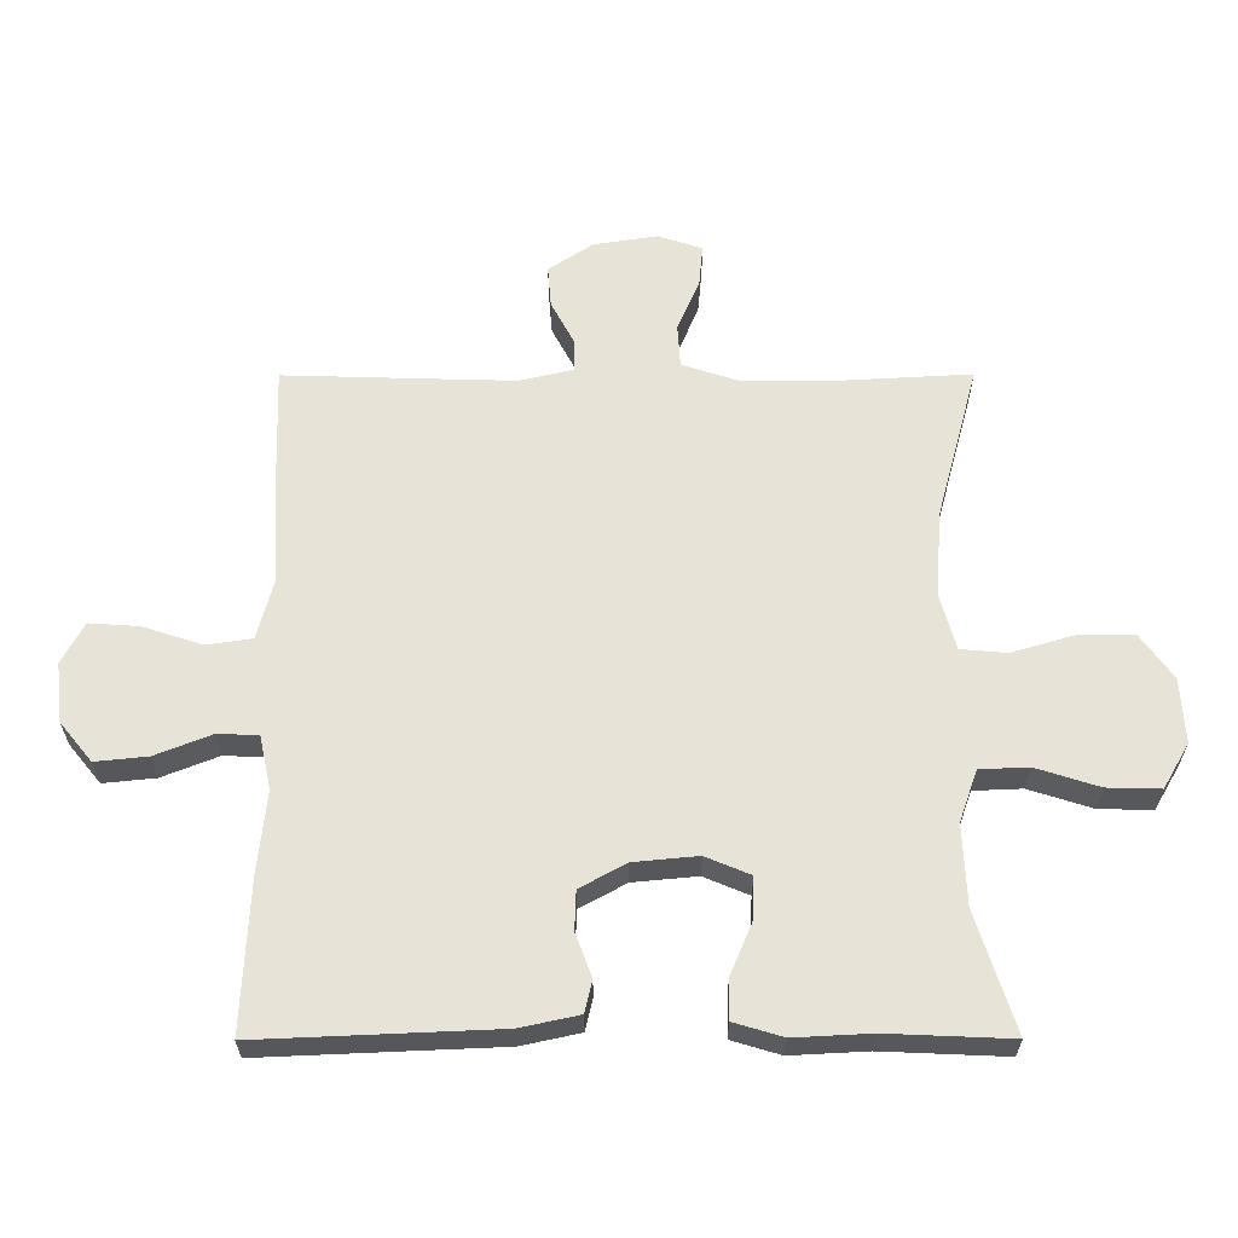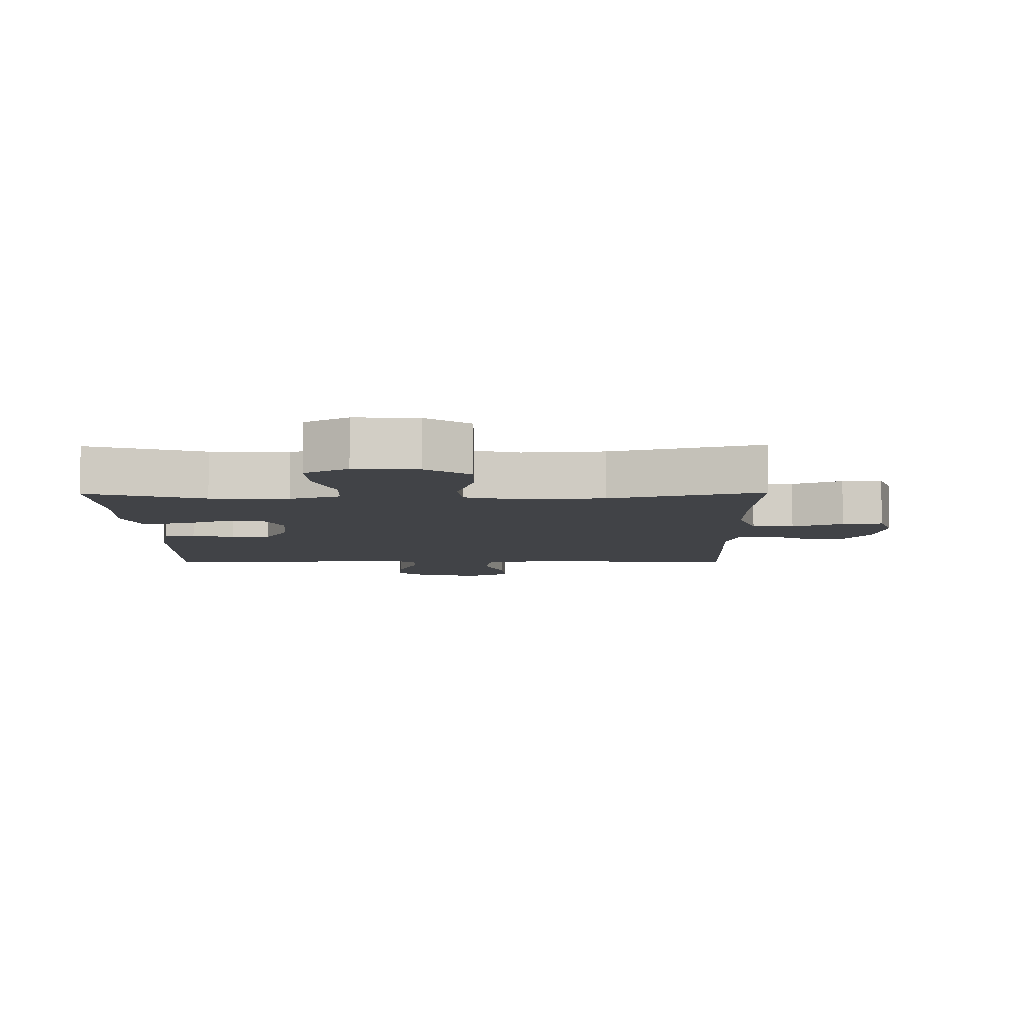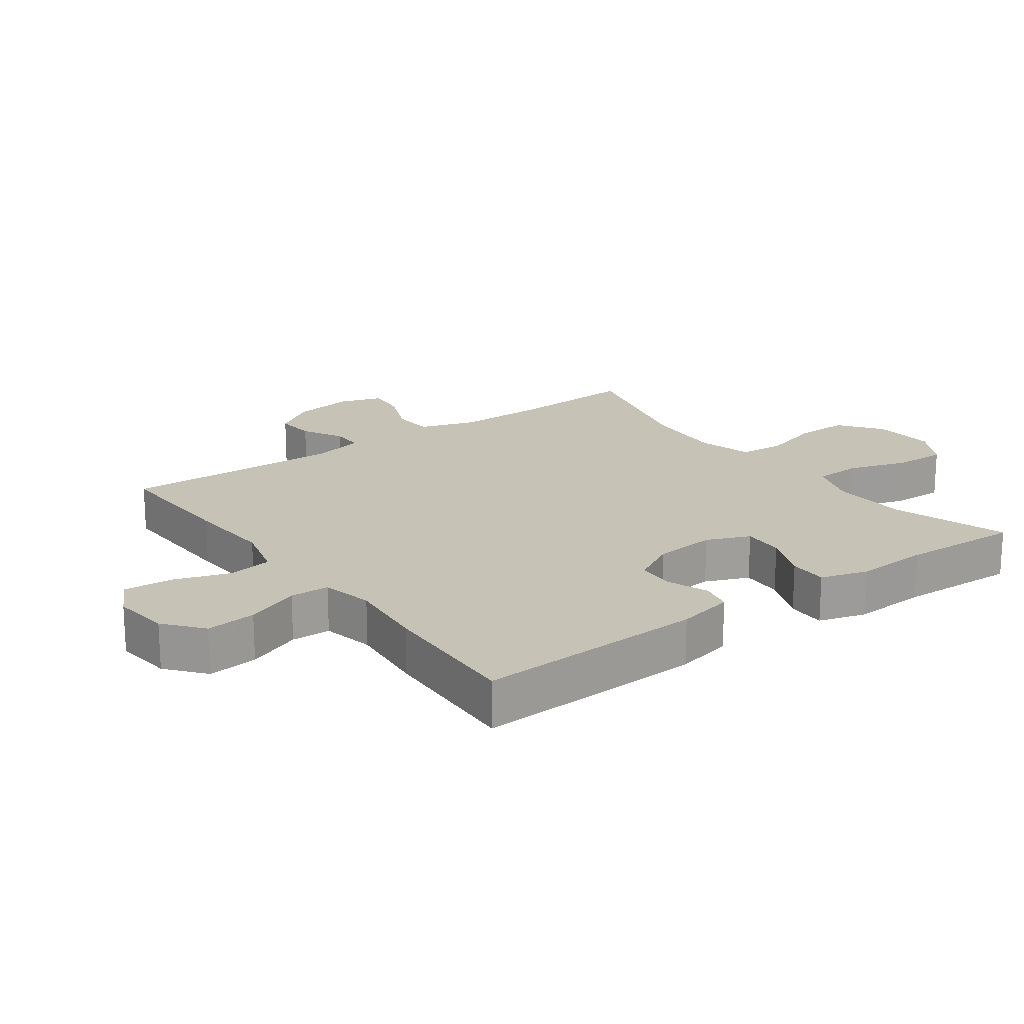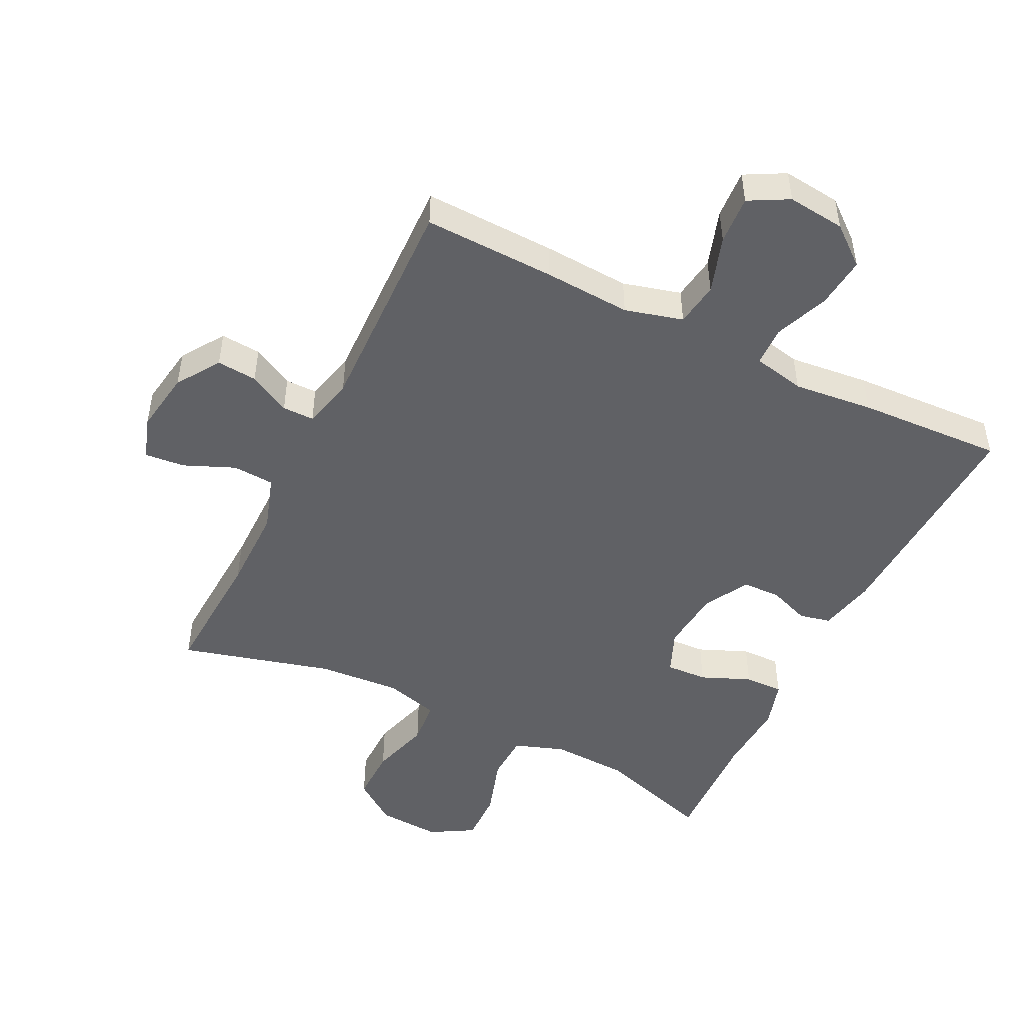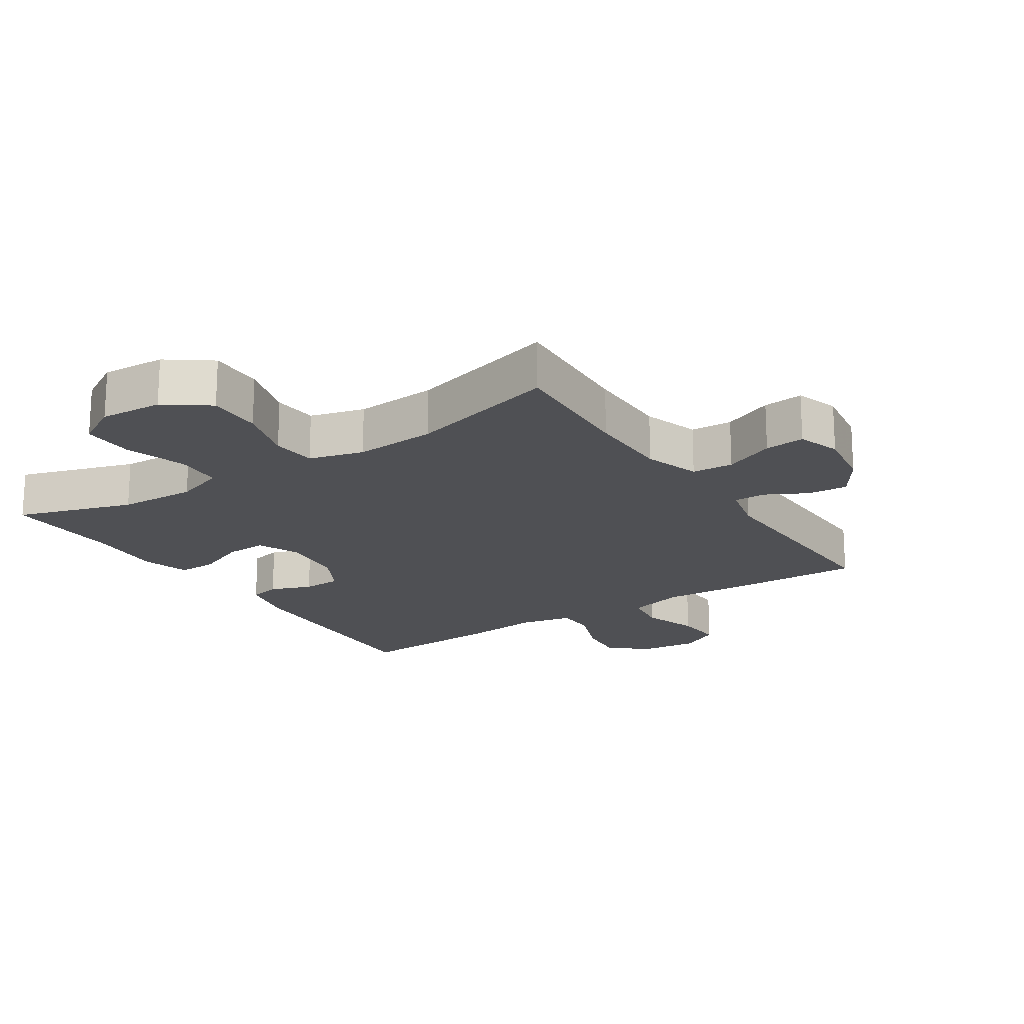
<metadata>
{"format":"obj","ext":"obj","renderer":"f3d","projection":"perspective","resolution":1024,"background":"white","views":[{"elev":62.3,"azim":89.9,"up":"+Y"},{"elev":-7.0,"azim":-179.2,"up":"+Y"},{"elev":19.2,"azim":53.8,"up":"+Y"},{"elev":-48.6,"azim":-26.3,"up":"+Y"},{"elev":-19.1,"azim":-146.7,"up":"+Y"}]}
</metadata>
<code>
v 0.5 0.07 -0.5
v 0.321 0.07 -0.443
v 0.201 0.07 -0.438
v 0.124 0.07 -0.465
v 0.121 0.07 -0.538
v 0.151 0.07 -0.632
v 0.153 0.07 -0.712
v 0.086 0.07 -0.751
v -0.011 0.07 -0.745
v -0.078 0.07 -0.696
v -0.077 0.07 -0.612
v -0.05 0.07 -0.52
v -0.056 0.07 -0.451
v -0.14 0.07 -0.428
v -0.267 0.07 -0.437
v -0.5 0.07 -0.5
v -0.489 0.07 -0.295
v -0.489 0.07 -0.164
v -0.517 0.07 -0.078
v -0.581 0.07 -0.074
v -0.659 0.07 -0.107
v -0.721 0.07 -0.113
v -0.743 0.07 -0.047
v -0.728 0.07 0.049
v -0.684 0.07 0.115
v -0.622 0.07 0.11
v -0.558 0.07 0.076
v -0.509 0.07 0.076
v -0.49 0.07 0.155
v -0.5 0.07 0.5
v -0.297 0.07 0.494
v -0.163 0.07 0.486
v -0.074 0.07 0.51
v -0.064 0.07 0.578
v -0.093 0.07 0.666
v -0.098 0.07 0.741
v -0.037 0.07 0.774
v 0.052 0.07 0.764
v 0.111 0.07 0.716
v 0.103 0.07 0.638
v 0.07 0.07 0.554
v 0.072 0.07 0.493
v 0.152 0.07 0.476
v 0.275 0.07 0.489
v 0.5 0.07 0.5
v 0.485 0.07 0.145
v 0.466 0.07 0.057
v 0.418 0.07 0.046
v 0.354 0.07 0.07
v 0.295 0.07 0.068
v 0.257 0.07 -0.001
v 0.248 0.07 -0.097
v 0.276 0.07 -0.164
v 0.34 0.07 -0.161
v 0.416 0.07 -0.129
v 0.476 0.07 -0.128
v 0.498 0.07 -0.201
v 0.492 0.07 -0.315
v 0.5 0 -0.5
v 0.321 0 -0.443
v 0.201 0 -0.438
v 0.124 0 -0.465
v 0.121 0 -0.538
v 0.151 0 -0.632
v 0.153 0 -0.712
v 0.086 0 -0.751
v -0.011 0 -0.745
v -0.078 0 -0.696
v -0.077 0 -0.612
v -0.05 0 -0.52
v -0.056 0 -0.451
v -0.14 0 -0.428
v -0.267 0 -0.437
v -0.5 0 -0.5
v -0.489 0 -0.295
v -0.489 0 -0.164
v -0.517 0 -0.078
v -0.581 0 -0.074
v -0.659 0 -0.107
v -0.721 0 -0.113
v -0.743 0 -0.047
v -0.728 0 0.049
v -0.684 0 0.115
v -0.622 0 0.11
v -0.558 0 0.076
v -0.509 0 0.076
v -0.49 0 0.155
v -0.5 0 0.5
v -0.297 0 0.494
v -0.163 0 0.486
v -0.074 0 0.51
v -0.064 0 0.578
v -0.093 0 0.666
v -0.098 0 0.741
v -0.037 0 0.774
v 0.052 0 0.764
v 0.111 0 0.716
v 0.103 0 0.638
v 0.07 0 0.554
v 0.072 0 0.493
v 0.152 0 0.476
v 0.275 0 0.489
v 0.5 0 0.5
v 0.485 0 0.145
v 0.466 0 0.057
v 0.418 0 0.046
v 0.354 0 0.07
v 0.295 0 0.068
v 0.257 0 -0.001
v 0.248 0 -0.097
v 0.276 0 -0.164
v 0.34 0 -0.161
v 0.416 0 -0.129
v 0.476 0 -0.128
v 0.498 0 -0.201
v 0.492 0 -0.315
f 56 57 58
f 55 56 58
f 54 55 58
f 58 1 2
f 54 58 2
f 53 54 2
f 52 53 2 3
f 51 52 3 4
f 47 48 49
f 46 47 49
f 45 46 49
f 44 45 49
f 43 44 49
f 42 43 49 50
f 39 40 41
f 38 39 41
f 37 38 41
f 36 37 41
f 35 36 41
f 34 35 41
f 33 34 41 42
f 42 50 51
f 33 42 51
f 32 33 51
f 32 51 4
f 31 32 4
f 30 31 4
f 29 30 4
f 25 26 27
f 24 25 27
f 23 24 27
f 22 23 27
f 21 22 27
f 20 21 27
f 19 20 27 28
f 15 16 17
f 14 15 17 18
f 28 29 4
f 19 28 4
f 18 19 4
f 14 18 4
f 13 14 4
f 10 11 12
f 9 10 12
f 8 9 12
f 7 8 12
f 6 7 12
f 5 6 12
f 4 5 12 13
f 116 115 114
f 116 114 113
f 116 113 112
f 60 59 116
f 60 116 112
f 60 112 111
f 61 60 111 110
f 62 61 110 109
f 107 106 105
f 107 105 104
f 107 104 103
f 107 103 102
f 107 102 101
f 108 107 101 100
f 99 98 97
f 99 97 96
f 99 96 95
f 99 95 94
f 99 94 93
f 99 93 92
f 100 99 92 91
f 109 108 100
f 109 100 91
f 109 91 90
f 62 109 90
f 62 90 89
f 62 89 88
f 62 88 87
f 85 84 83
f 85 83 82
f 85 82 81
f 85 81 80
f 85 80 79
f 85 79 78
f 86 85 78 77
f 75 74 73
f 76 75 73 72
f 62 87 86
f 62 86 77
f 62 77 76
f 62 76 72
f 62 72 71
f 70 69 68
f 70 68 67
f 70 67 66
f 70 66 65
f 70 65 64
f 70 64 63
f 71 70 63 62
f 1 59 60 2
f 2 60 61 3
f 3 61 62 4
f 4 62 63 5
f 5 63 64 6
f 6 64 65 7
f 7 65 66 8
f 8 66 67 9
f 9 67 68 10
f 10 68 69 11
f 11 69 70 12
f 12 70 71 13
f 13 71 72 14
f 14 72 73 15
f 15 73 74 16
f 16 74 75 17
f 17 75 76 18
f 18 76 77 19
f 19 77 78 20
f 20 78 79 21
f 21 79 80 22
f 22 80 81 23
f 23 81 82 24
f 24 82 83 25
f 25 83 84 26
f 26 84 85 27
f 27 85 86 28
f 28 86 87 29
f 29 87 88 30
f 30 88 89 31
f 31 89 90 32
f 32 90 91 33
f 33 91 92 34
f 34 92 93 35
f 35 93 94 36
f 36 94 95 37
f 37 95 96 38
f 38 96 97 39
f 39 97 98 40
f 40 98 99 41
f 41 99 100 42
f 42 100 101 43
f 43 101 102 44
f 44 102 103 45
f 45 103 104 46
f 46 104 105 47
f 47 105 106 48
f 48 106 107 49
f 49 107 108 50
f 50 108 109 51
f 51 109 110 52
f 52 110 111 53
f 53 111 112 54
f 54 112 113 55
f 55 113 114 56
f 56 114 115 57
f 57 115 116 58
f 58 116 59 1

</code>
